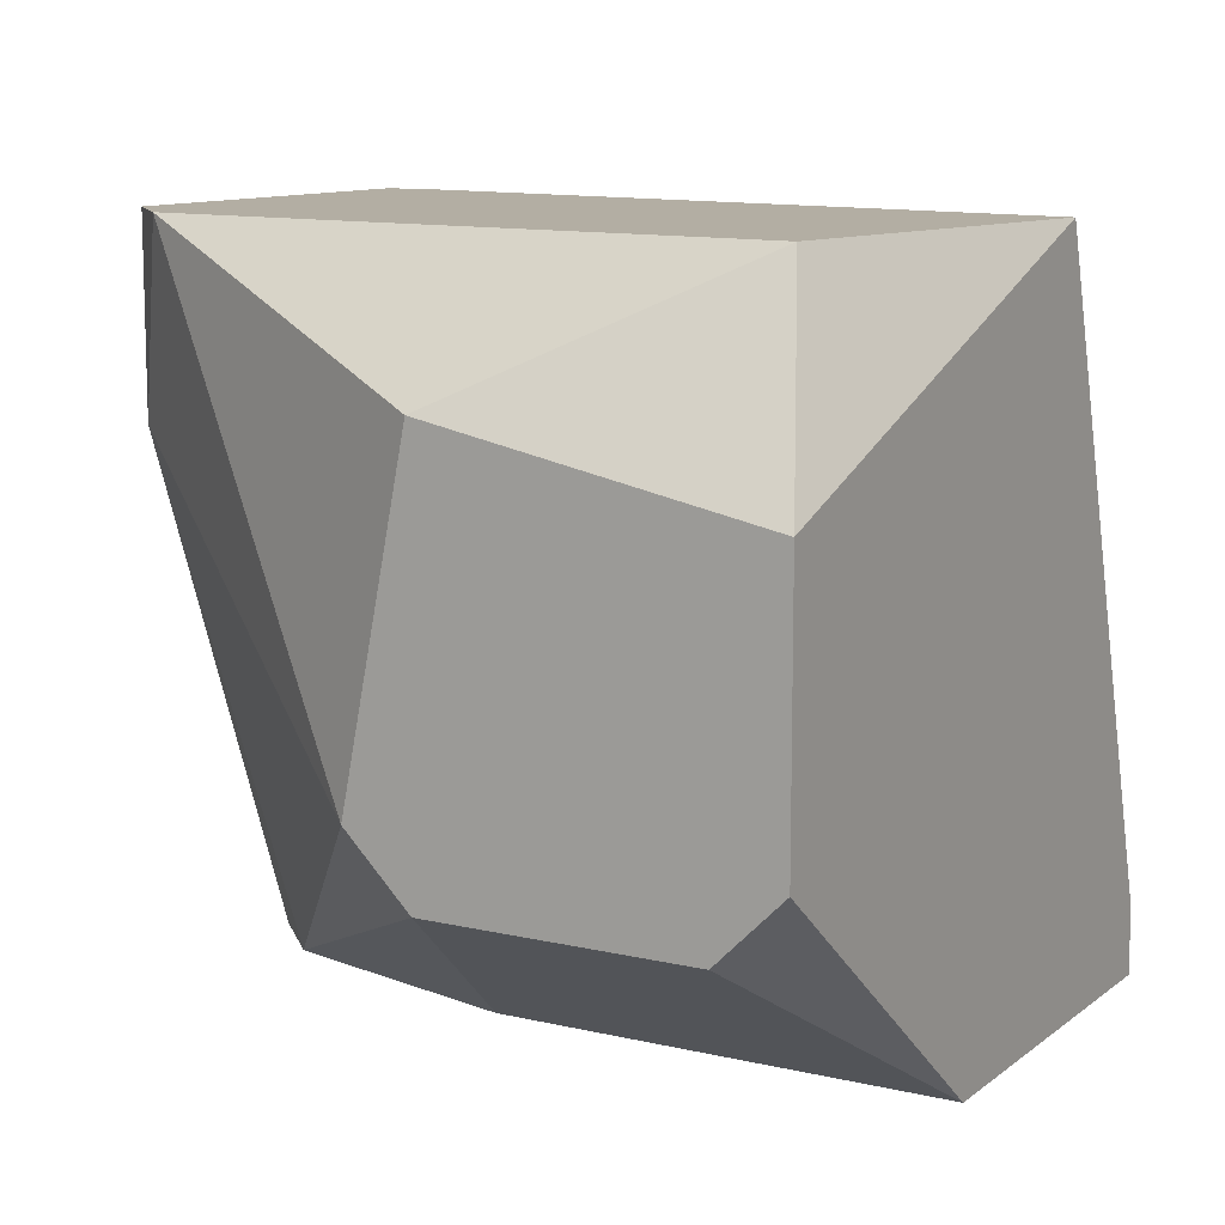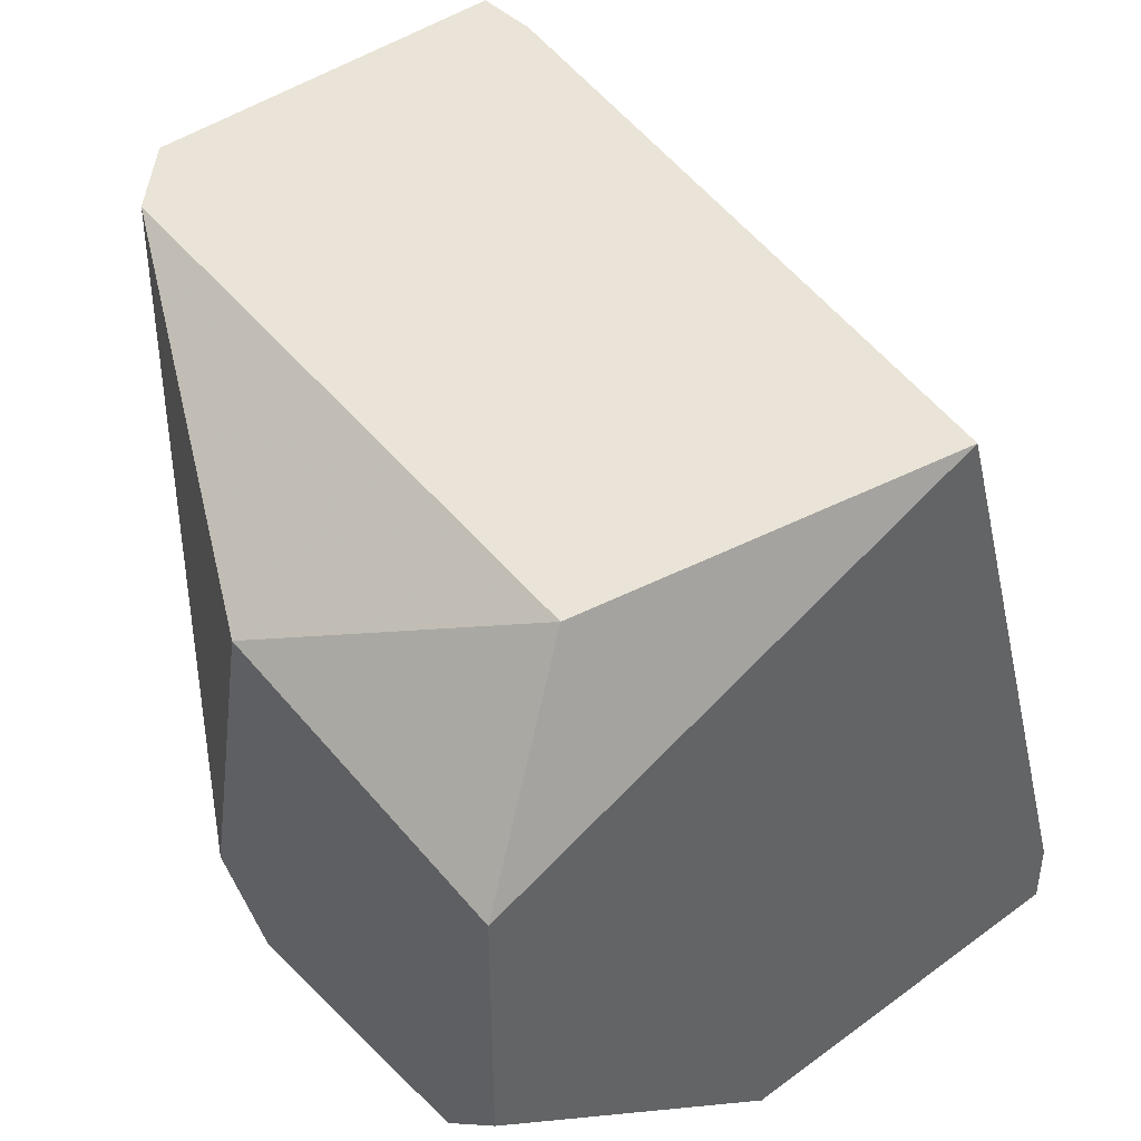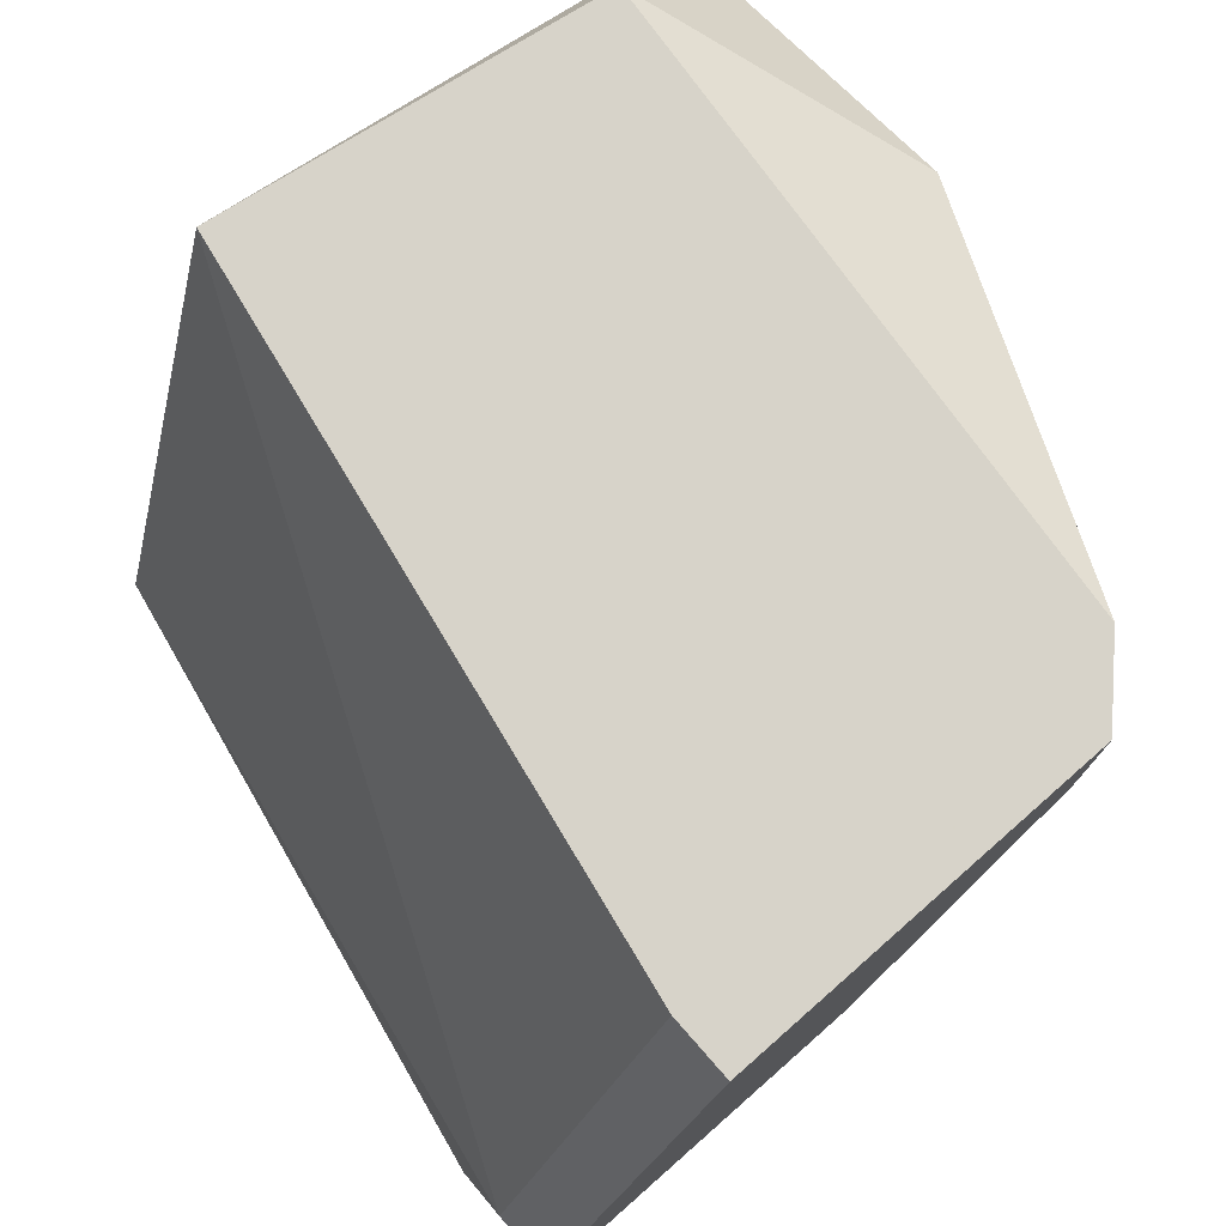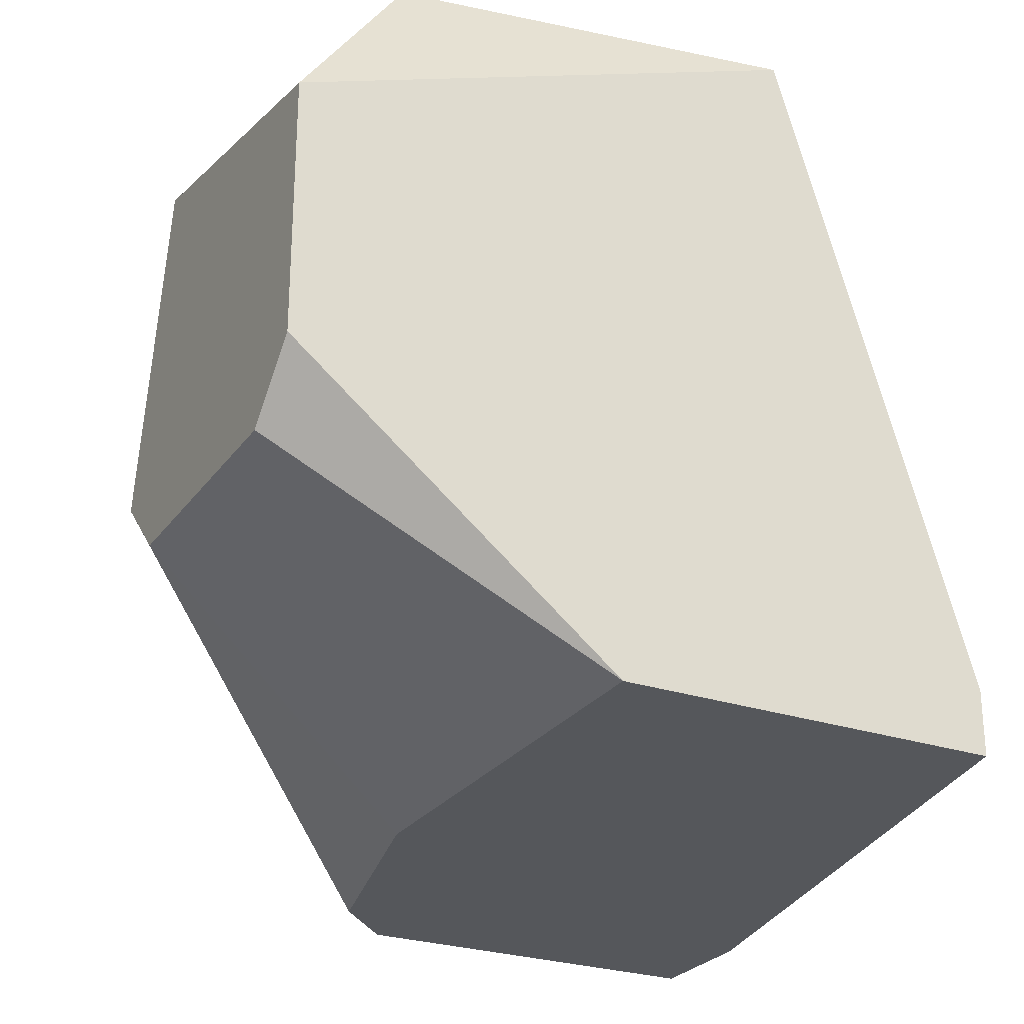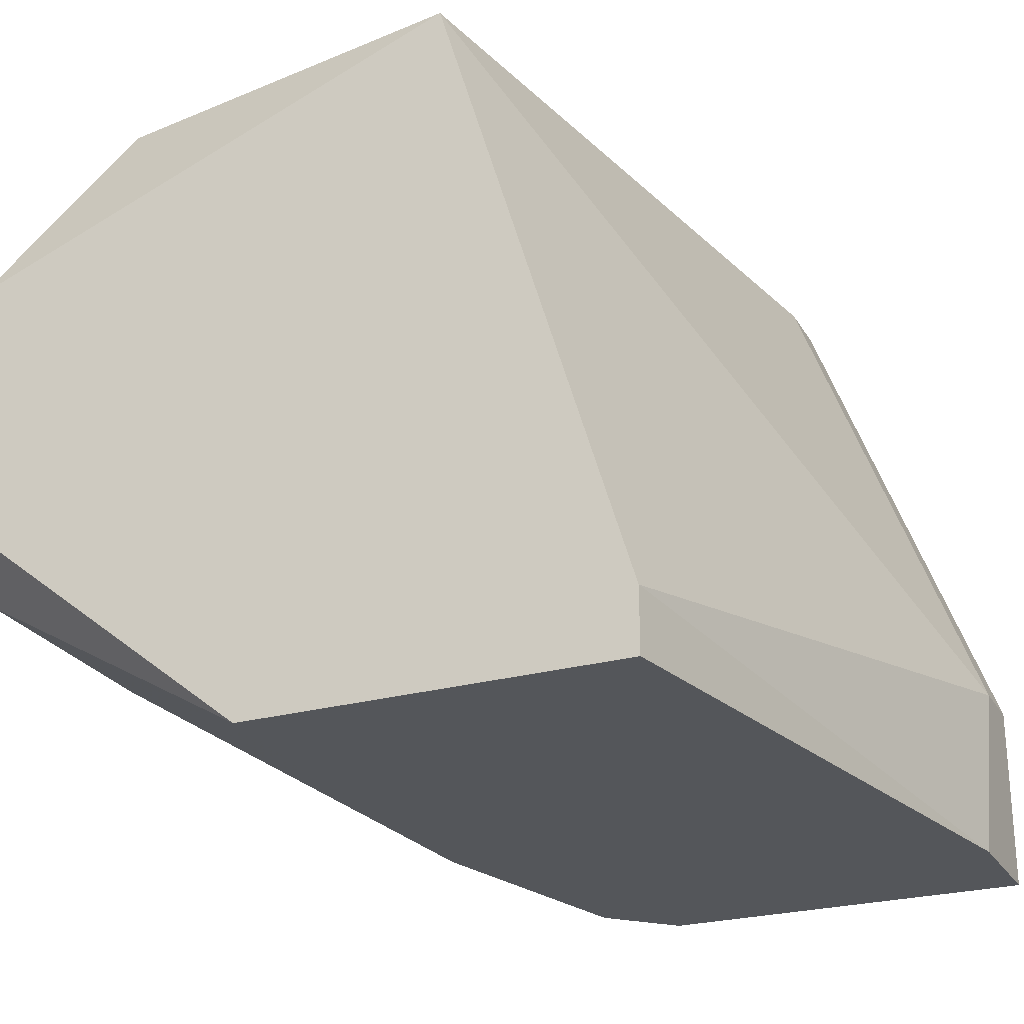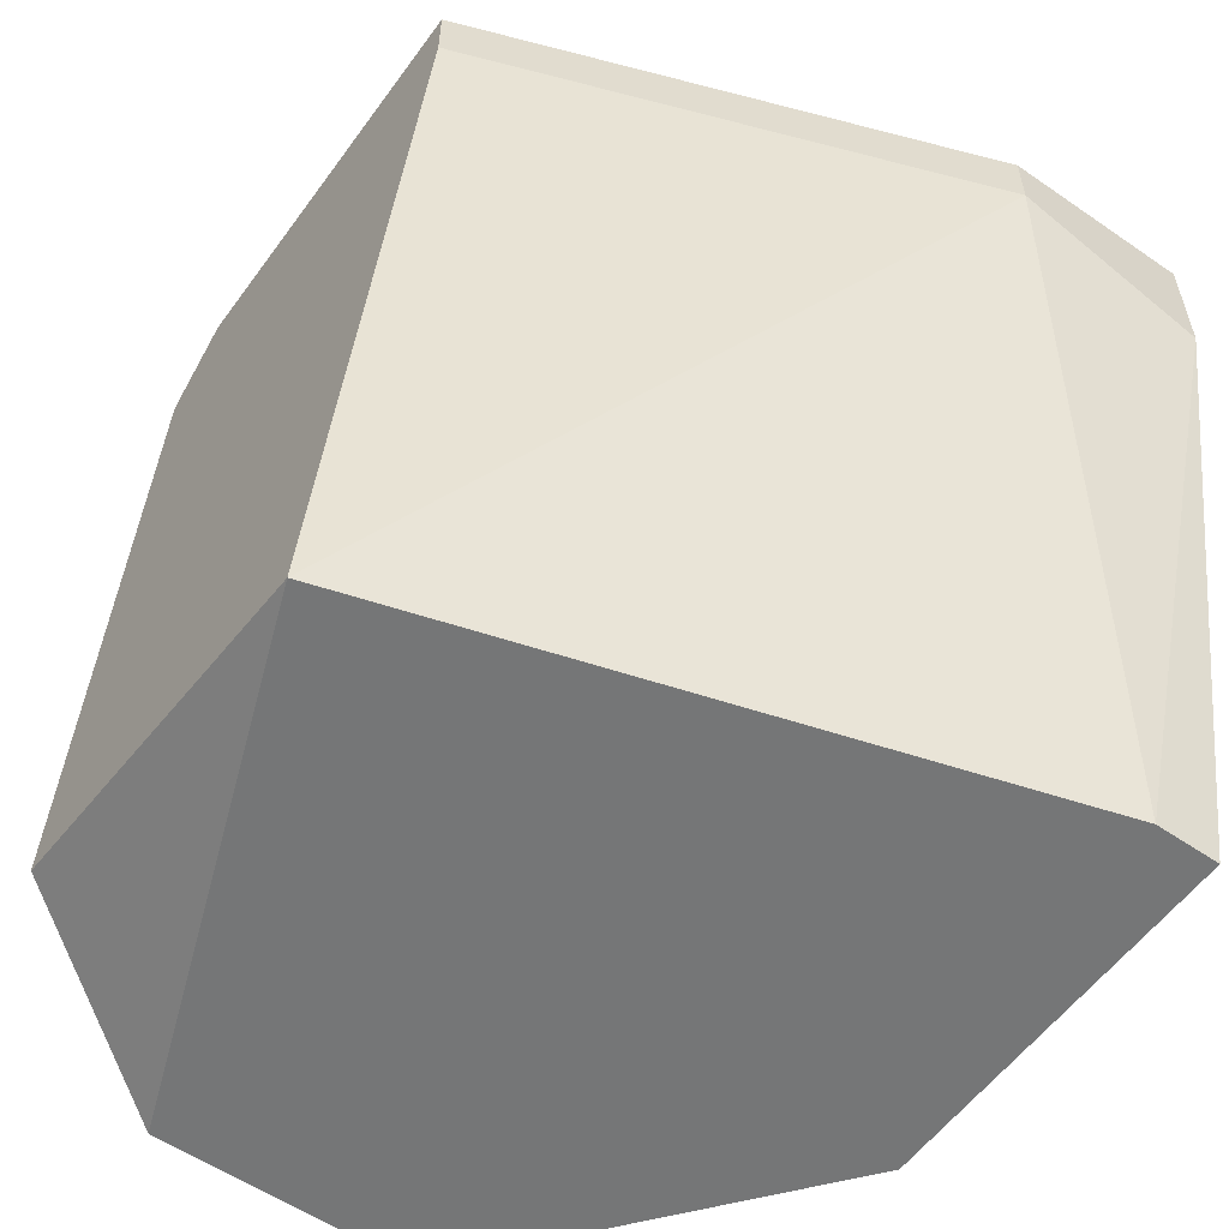
<metadata>
{"format":"obj","ext":"obj","renderer":"f3d","projection":"perspective","resolution":1024,"background":"white","views":[{"elev":11.0,"azim":120.0,"up":"+Y"},{"elev":43.2,"azim":139.0,"up":"+Y"},{"elev":76.4,"azim":-41.3,"up":"+Y"},{"elev":-26.5,"azim":152.2,"up":"+Y"},{"elev":-25.3,"azim":-155.8,"up":"+Y"},{"elev":-56.7,"azim":-125.7,"up":"+Z"}]}
</metadata>
<code>
v 0.1331 -0.1146 0.07809
v 0.0512 -0.2272 -0.03452
v 0.03073 -0.2272 0.06786
v 0.1638 -0.1965 0.01668
v 0.08192 -0.1146 -0.03452
v 0.1638 -0.1453 -0.03452
v 0.06144 -0.1146 0.08834
v 0.09216 -0.2272 0.08834
v 0.1126 -0.2272 -0.03452
v 0.03073 -0.1965 0.08834
v 0.1433 -0.1146 -0.02427
v 0.1638 -0.1351 0.01668
v 0.1228 -0.1453 0.08834
v 0.1638 -0.1862 -0.03452
v 0.1638 -0.1862 0.02691
v 0.03073 -0.1965 0.07809
v 0.1126 -0.2272 0.03714
v 0.03073 -0.2272 0.08834
v 0.0512 -0.2169 -0.03452
v 0.1638 -0.1965 -0.02427
v 0.1228 -0.1146 0.08834
v 0.06144 -0.1146 0.07809
v 0.1024 -0.2272 0.07809
f 8 17 23
f 2 5 6
f 1 5 7
f 3 2 8
f 2 6 9
f 8 2 9
f 8 7 10
f 5 1 11
f 6 5 11
f 6 11 12
f 4 6 12
f 11 1 12
f 7 8 13
f 6 4 14
f 9 6 14
f 12 1 15
f 4 12 15
f 1 13 15
f 3 10 16
f 10 7 16
f 9 4 17
f 8 9 17
f 3 8 18
f 10 3 18
f 8 10 18
f 2 3 19
f 5 2 19
f 3 16 19
f 16 5 19
f 4 9 20
f 14 4 20
f 9 14 20
f 1 7 21
f 13 1 21
f 7 13 21
f 7 5 22
f 5 16 22
f 16 7 22
f 13 8 23
f 4 15 23
f 15 13 23
f 17 4 23

</code>
